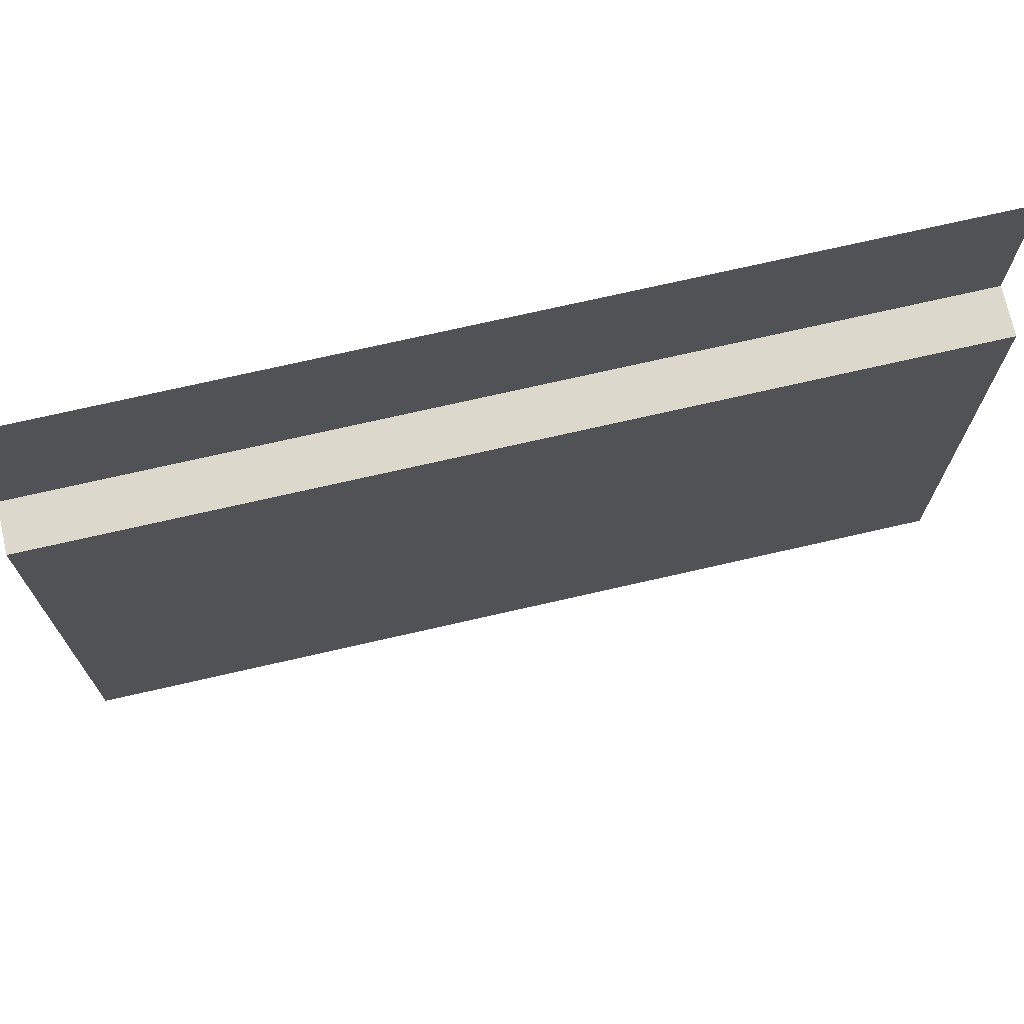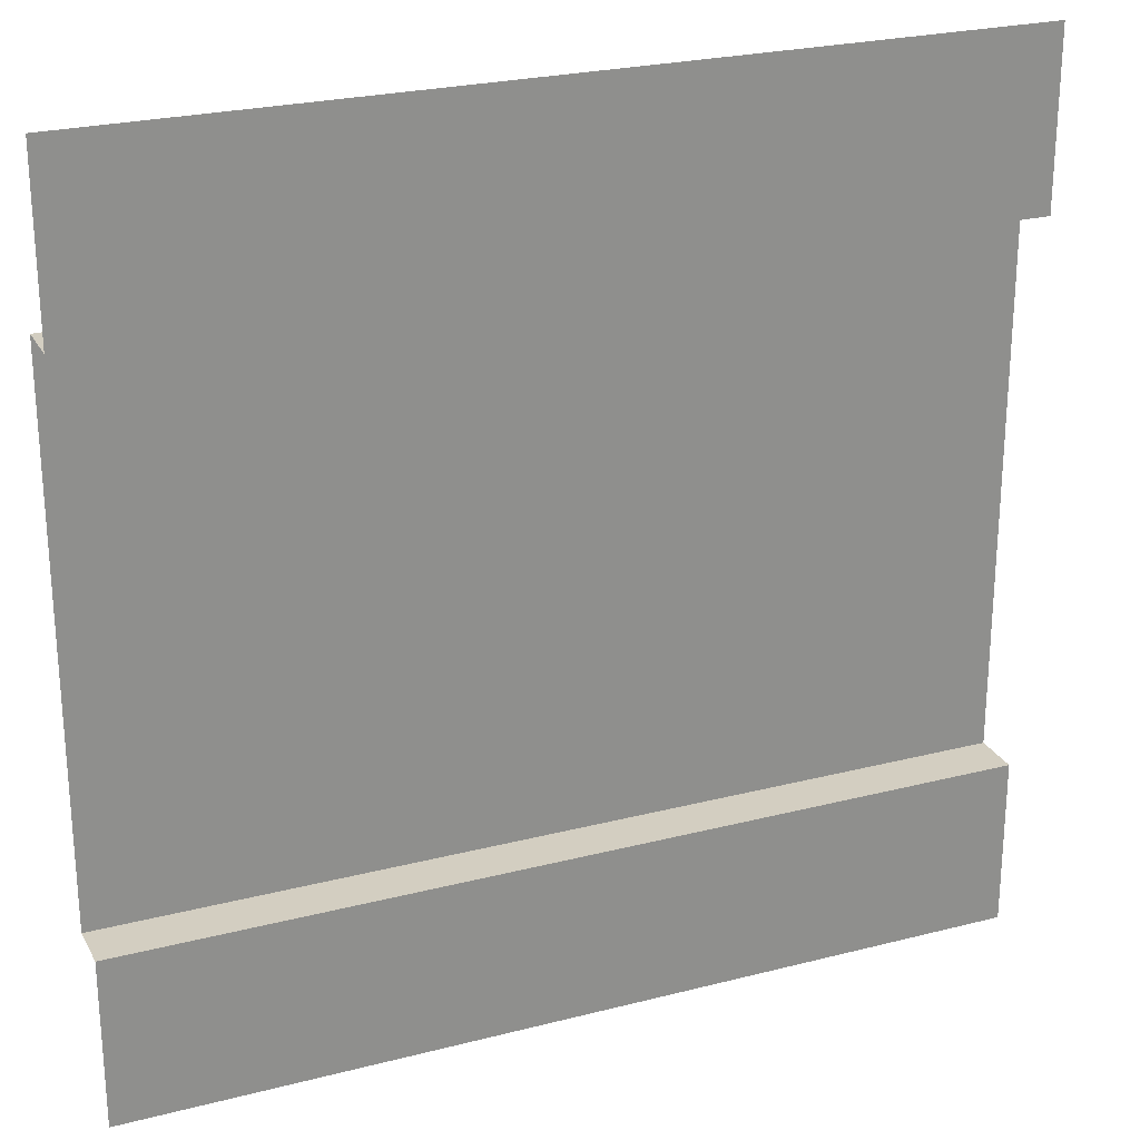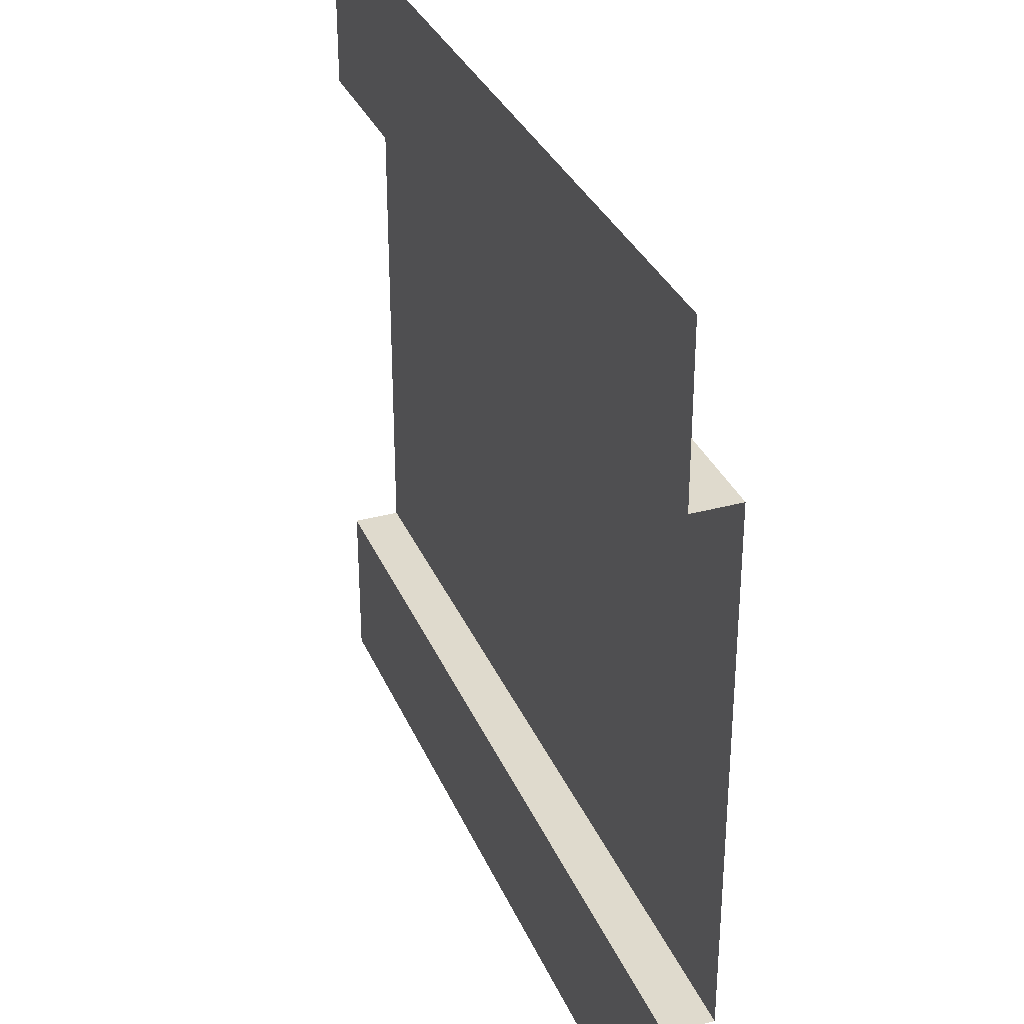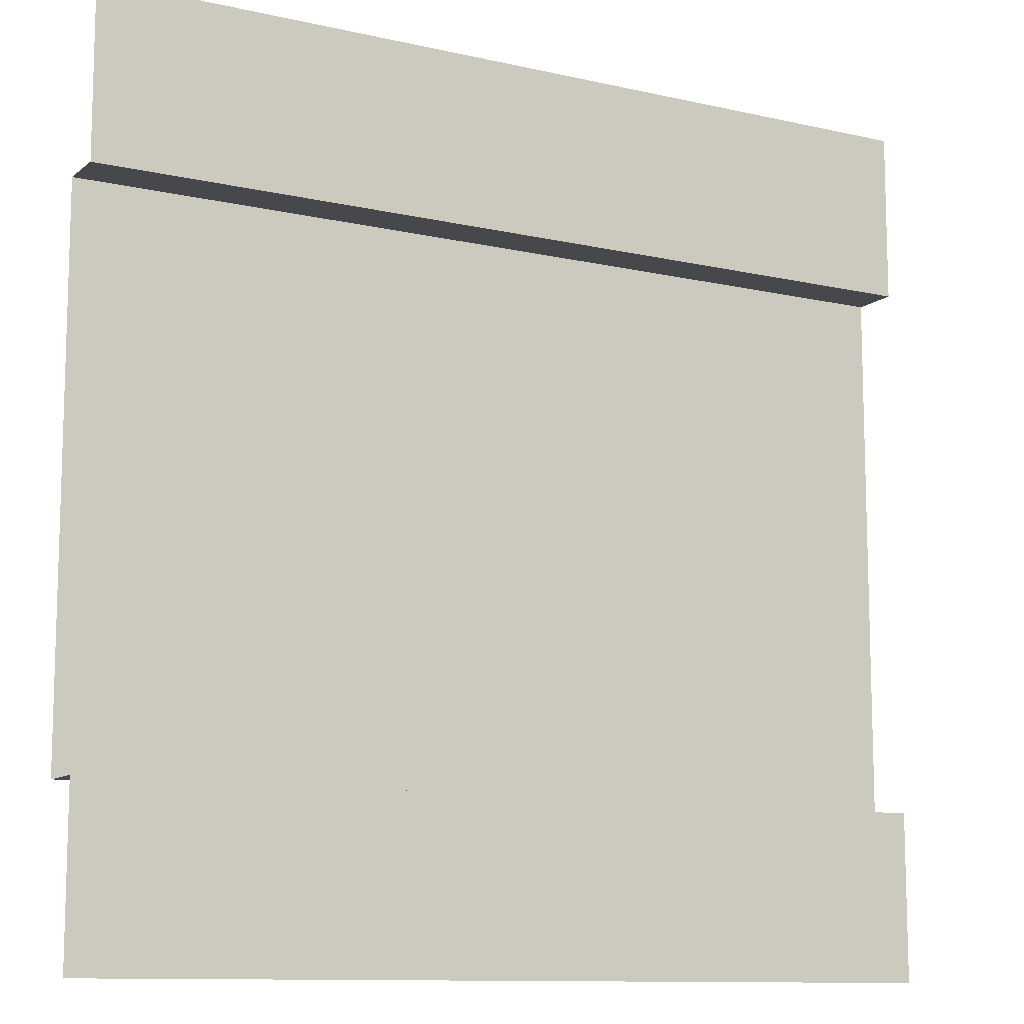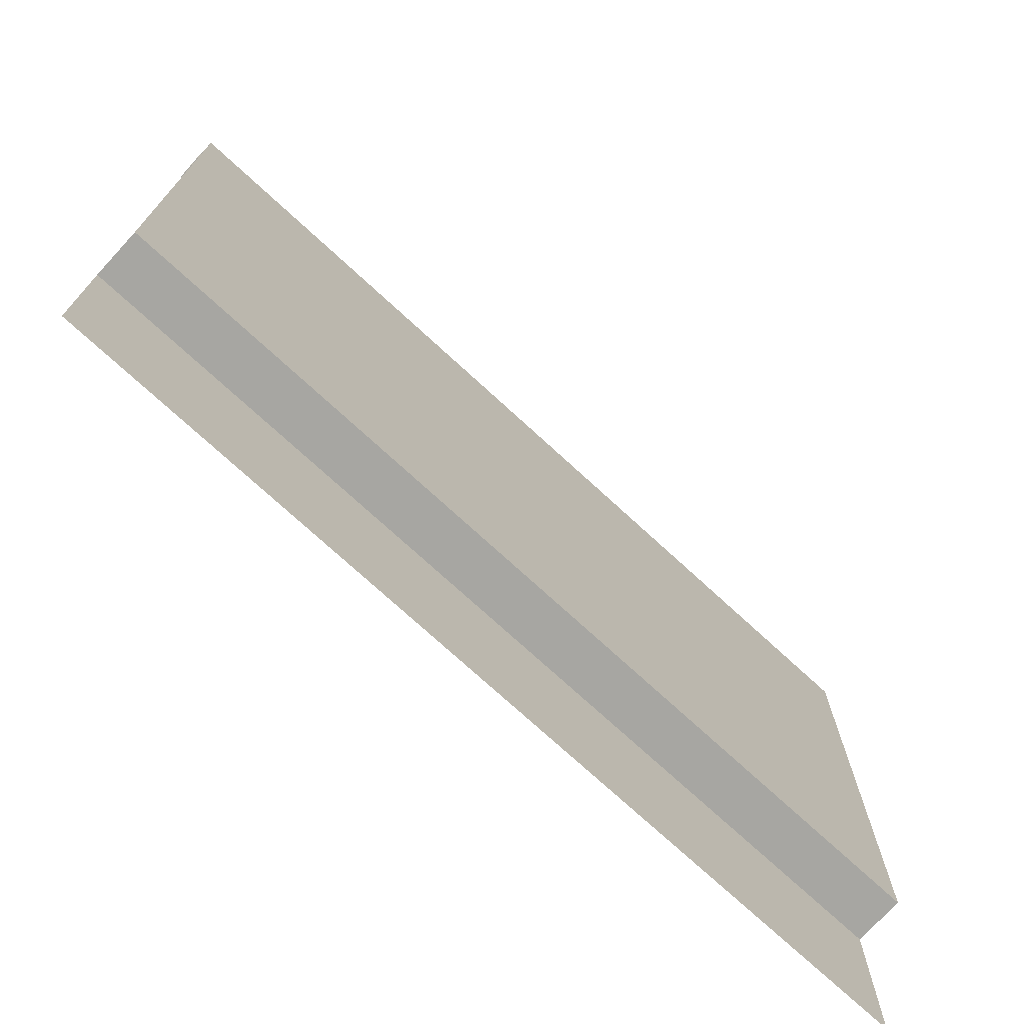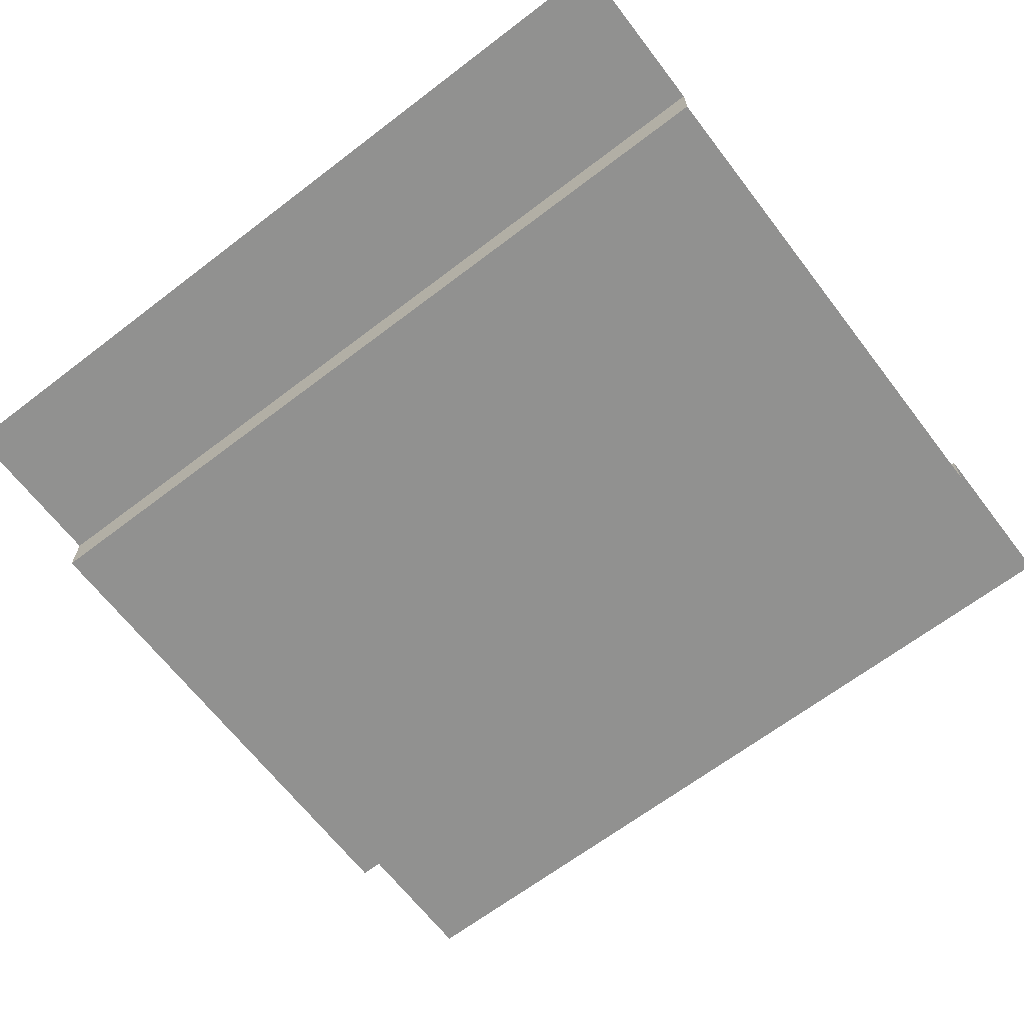
<metadata>
{"format":"obj","ext":"obj","renderer":"f3d","projection":"perspective","resolution":1024,"background":"white","views":[{"elev":72.7,"azim":167.1,"up":"+Y"},{"elev":24.9,"azim":-22.7,"up":"+Y"},{"elev":32.8,"azim":69.3,"up":"+Y"},{"elev":-11.1,"azim":-29.3,"up":"+Y"},{"elev":-74.0,"azim":137.4,"up":"+Y"},{"elev":-65.9,"azim":-142.5,"up":"+Z"}]}
</metadata>
<code>
v 1.113e-06 5 1.267e-11
v 5 5 9.736e-07
v 5 4.027 9.736e-07
v 1.113e-06 4.027 1.267e-11
v 5 4.027 9.736e-07
v 5 4.027 -0.272
v 1.666e-06 4.027 -0.272
v 1.113e-06 4.027 1.267e-11
v 5 0.9559 9.736e-07
v 5 -2.384e-07 9.736e-07
v 1.113e-06 -2.384e-07 1.267e-11
v 1.113e-06 0.9559 1.267e-11
v 5 0.9559 -0.272
v 5 0.9559 9.736e-07
v 1.113e-06 0.9559 1.267e-11
v 1.666e-06 0.9559 -0.272
v 5 4.027 -0.272
v 5 0.9559 -0.272
v 1.666e-06 0.9559 -0.272
v 1.666e-06 4.027 -0.272
g SD_Env_Wall_91_2606_436
f 1 3 2
f 1 4 3
f 5 7 6
f 5 8 7
f 9 11 10
f 9 12 11
f 13 15 14
f 13 16 15
f 17 19 18
f 17 20 19

</code>
